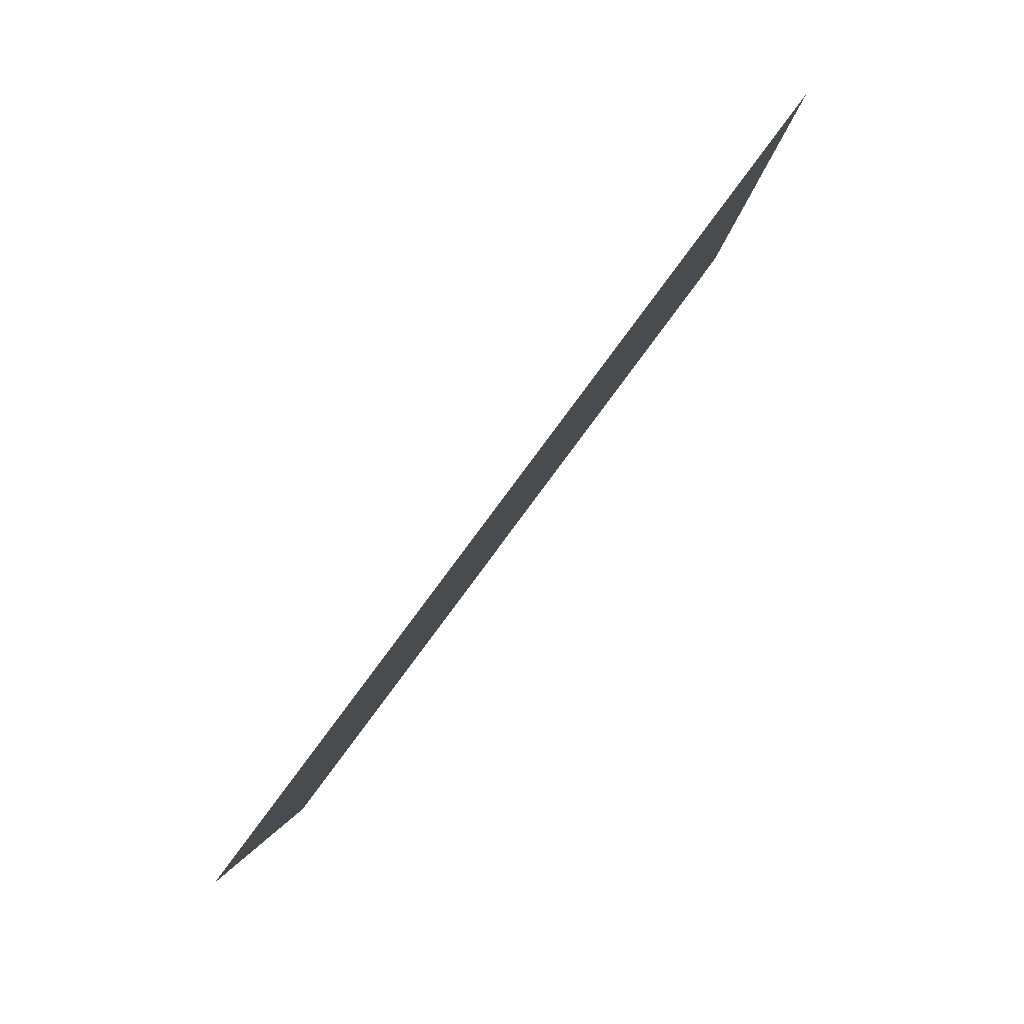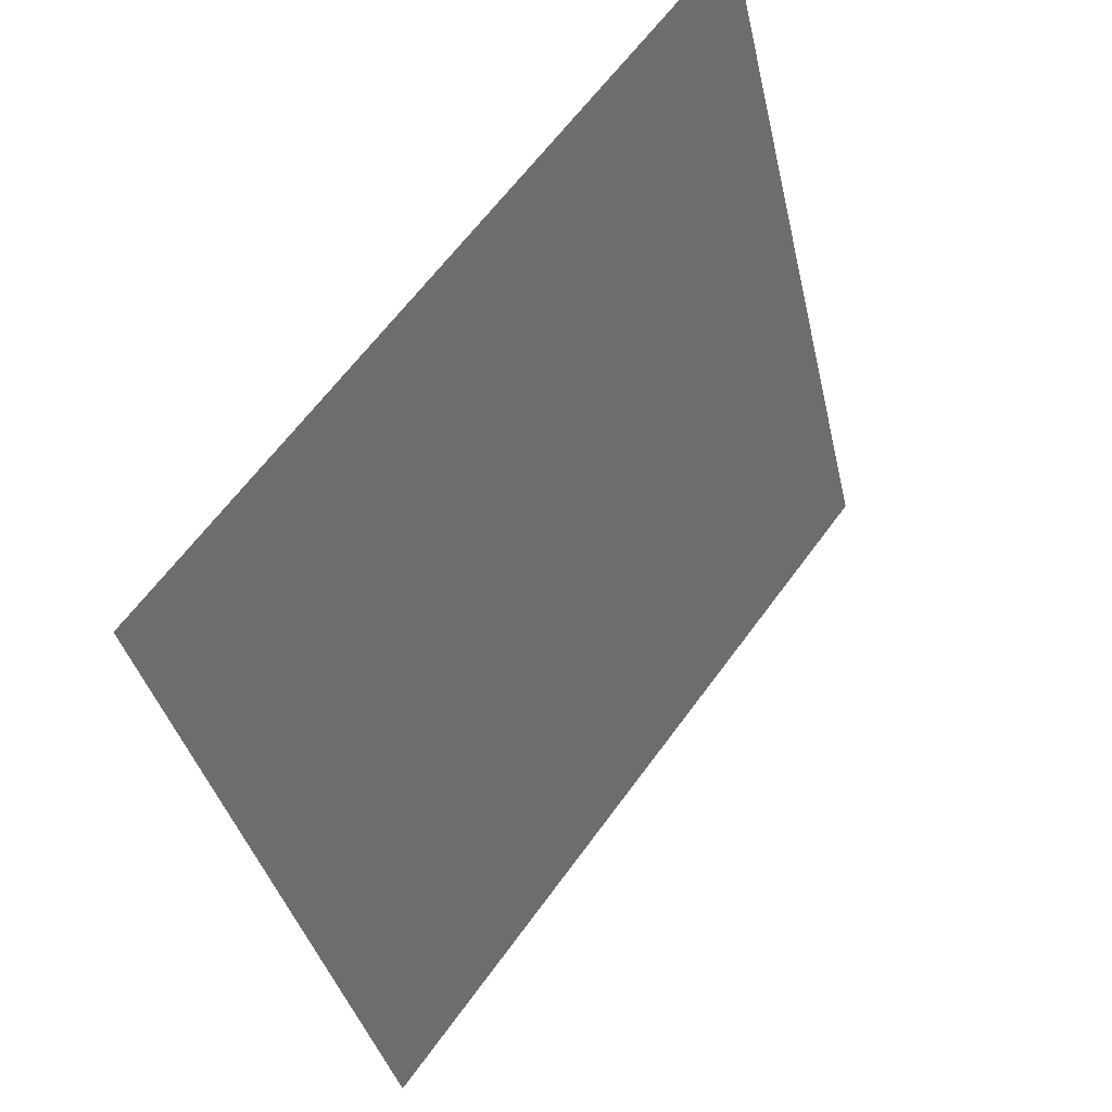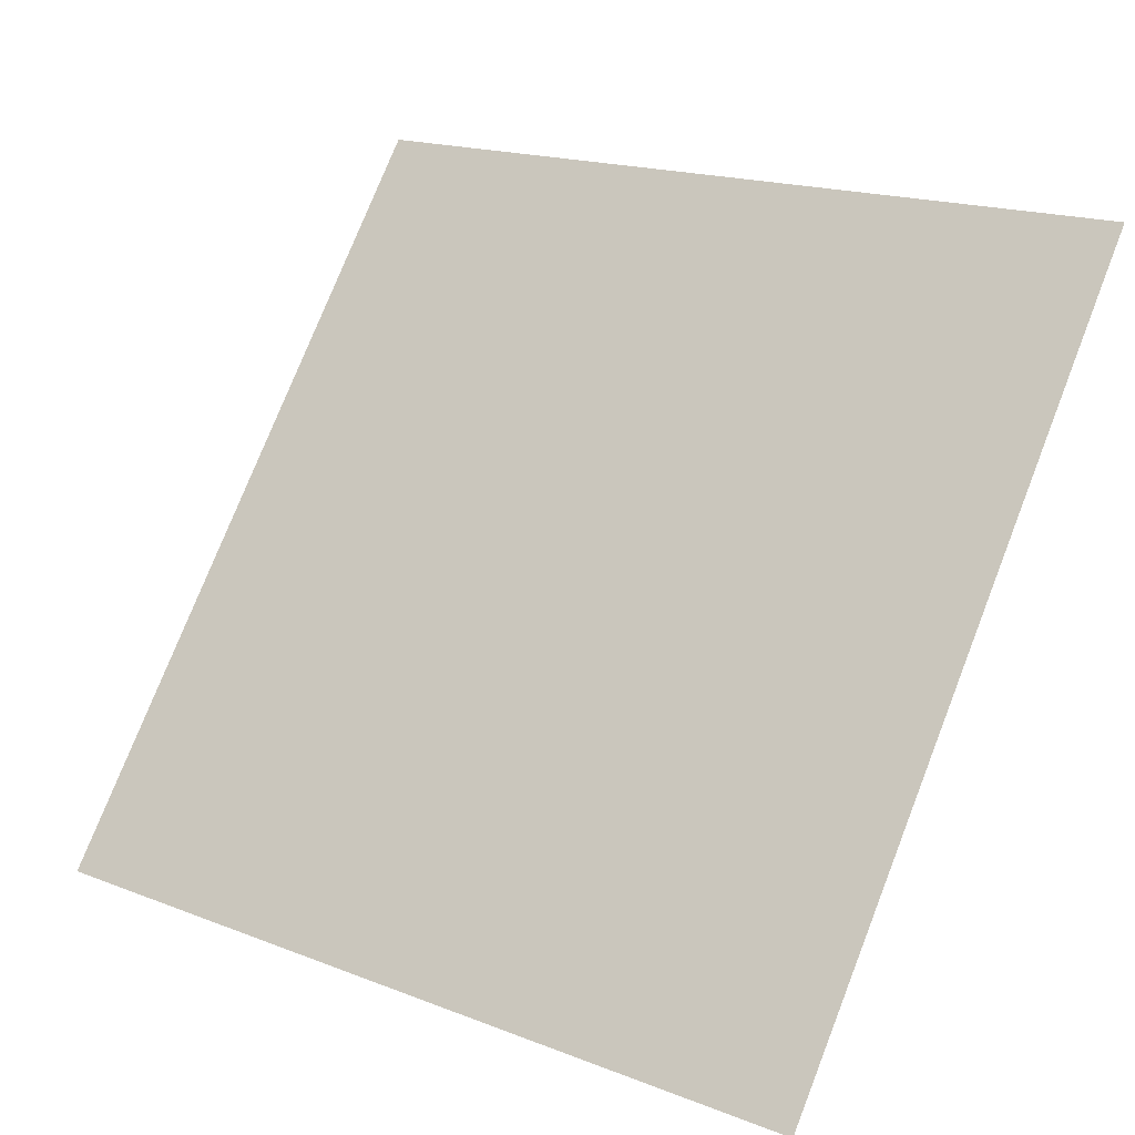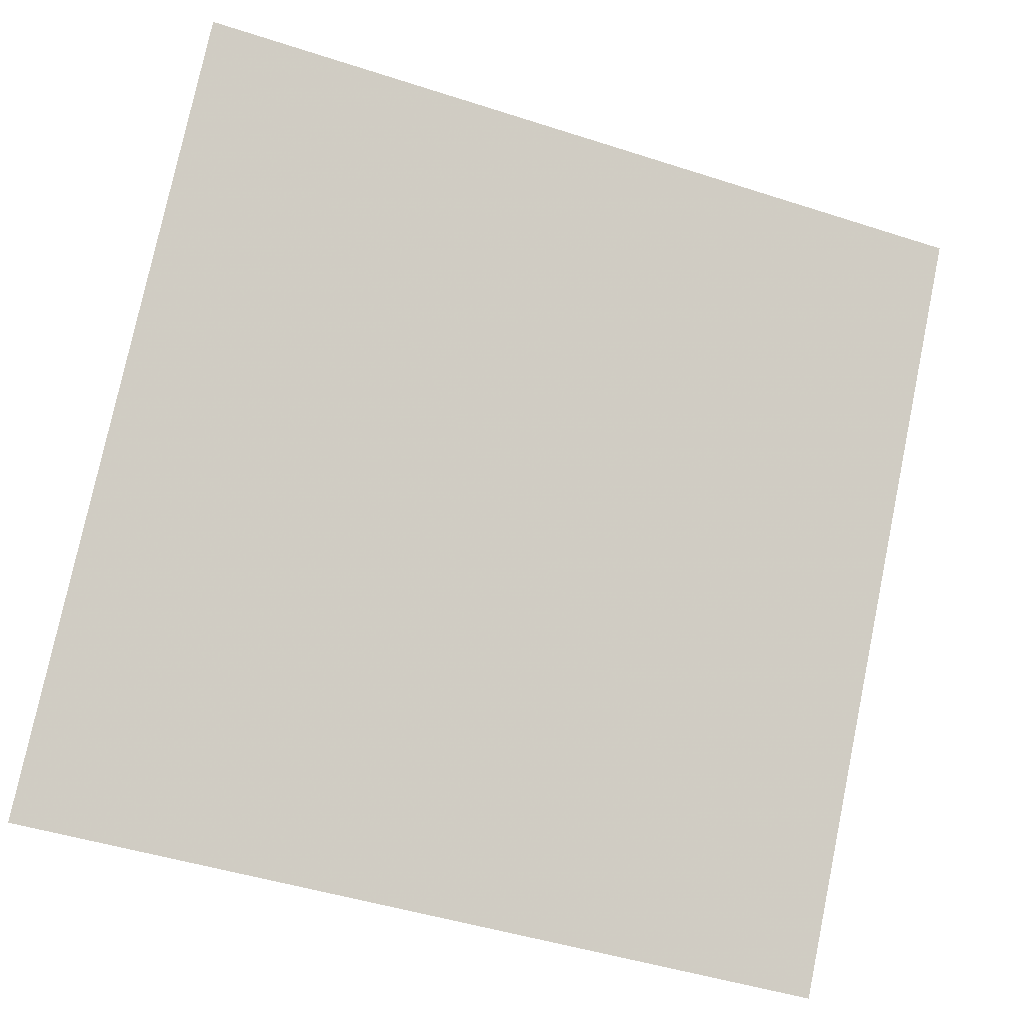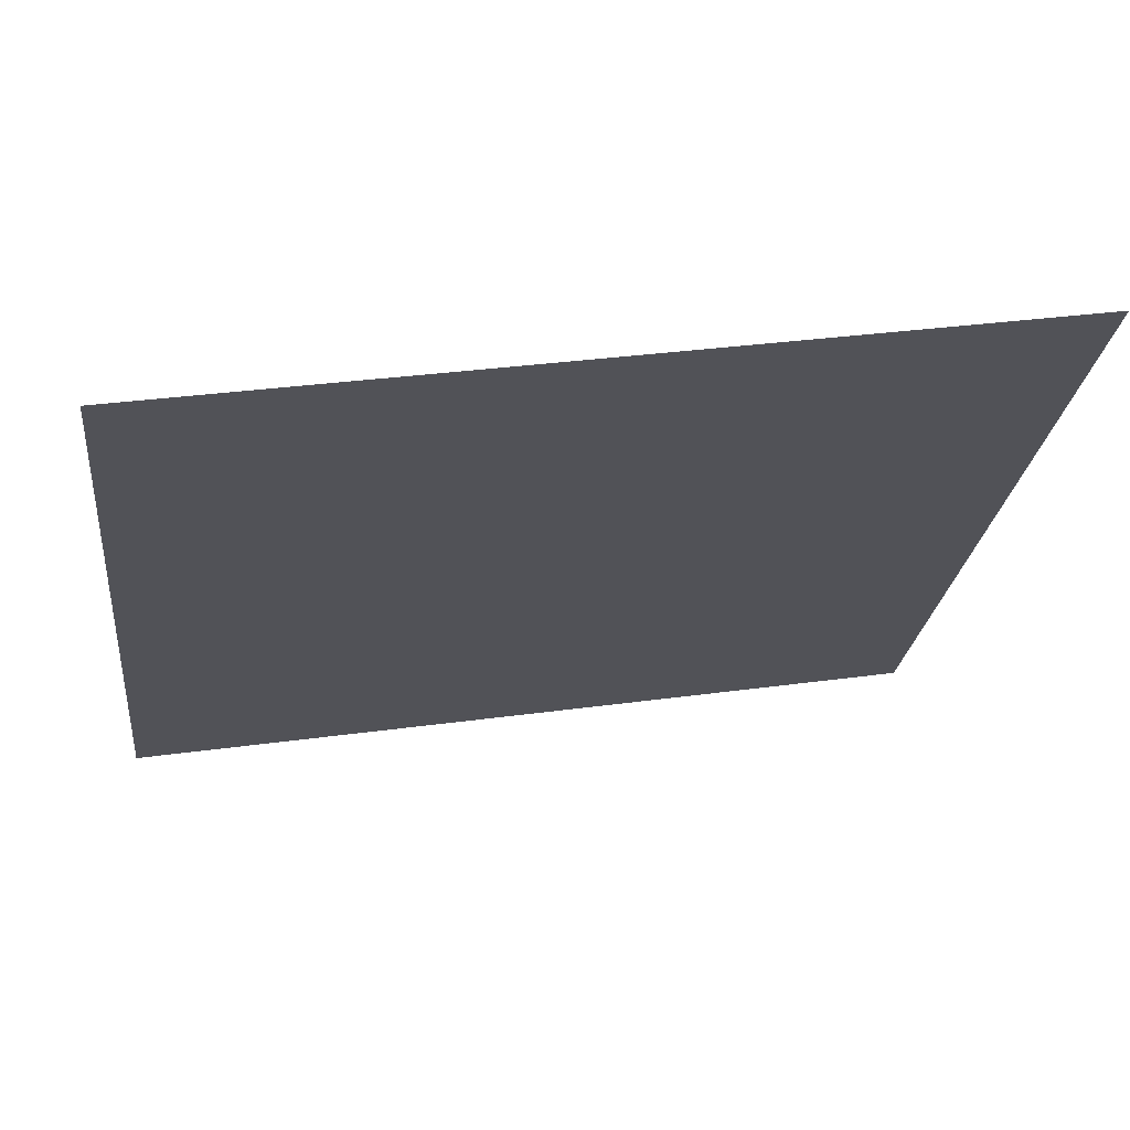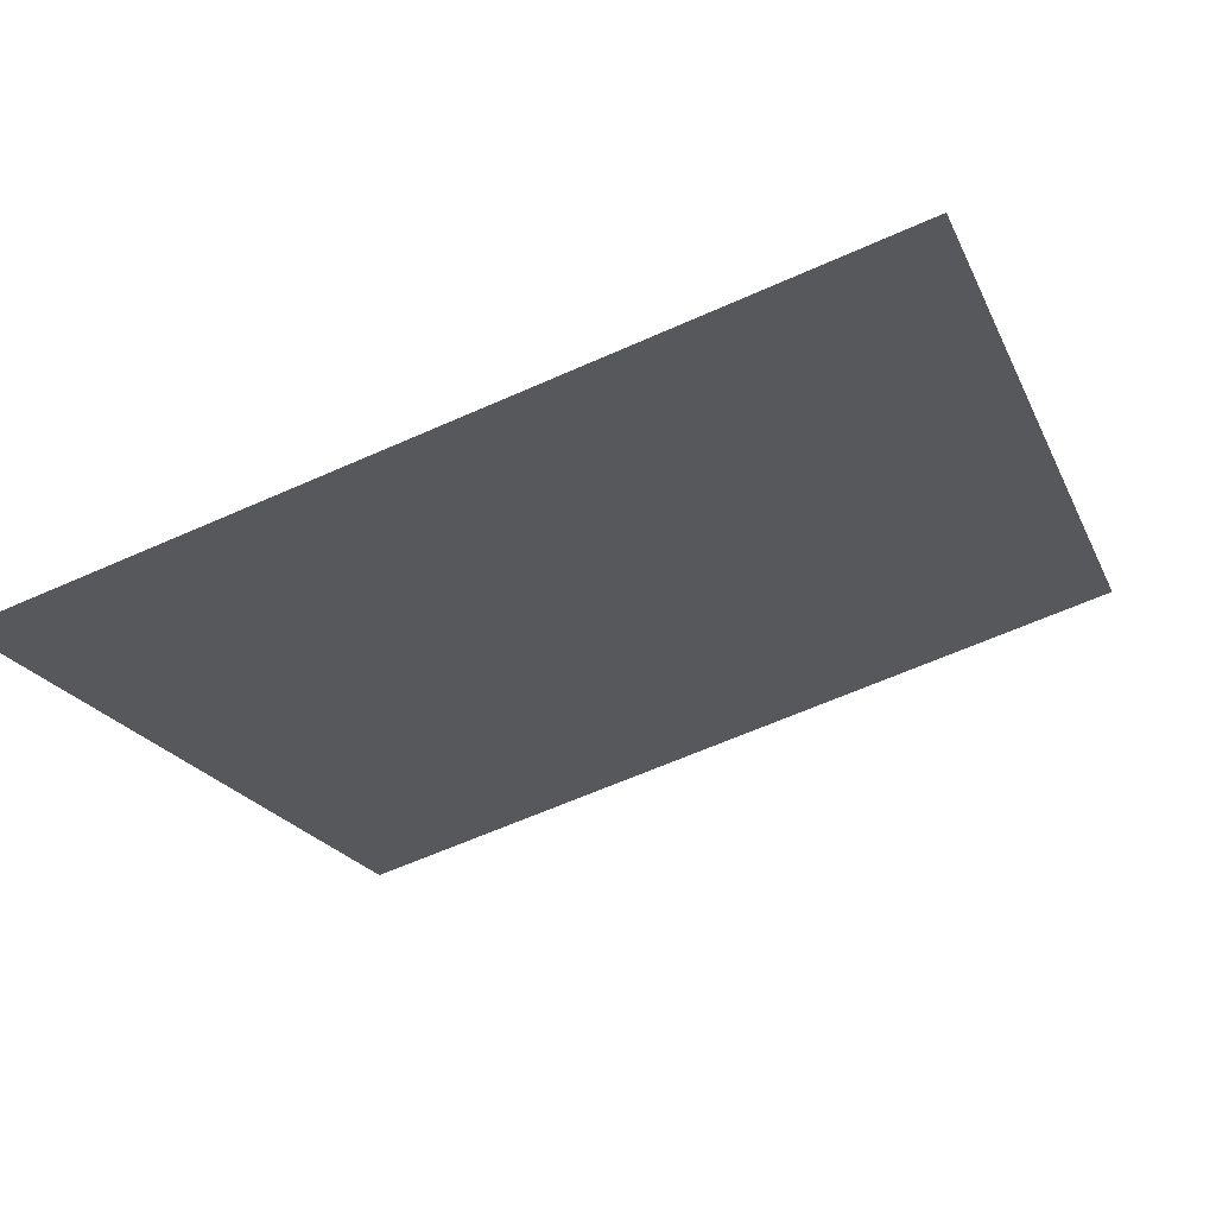
<metadata>
{"format":"obj","ext":"obj","renderer":"f3d","projection":"perspective","resolution":1024,"background":"white","views":[{"elev":-3.8,"azim":88.4,"up":"+Z"},{"elev":-37.0,"azim":100.8,"up":"+Z"},{"elev":16.9,"azim":35.9,"up":"+Z"},{"elev":-48.0,"azim":158.4,"up":"+Z"},{"elev":30.6,"azim":168.0,"up":"+Z"},{"elev":-59.3,"azim":-155.2,"up":"+Y"}]}
</metadata>
<code>
v 0.07826 0.9807 0.7693
v 0.0717 0.9808 0.7693
v 0.07182 0.9848 0.7746
v 0.07838 0.9846 0.7745
f 4 3 2 1

</code>
